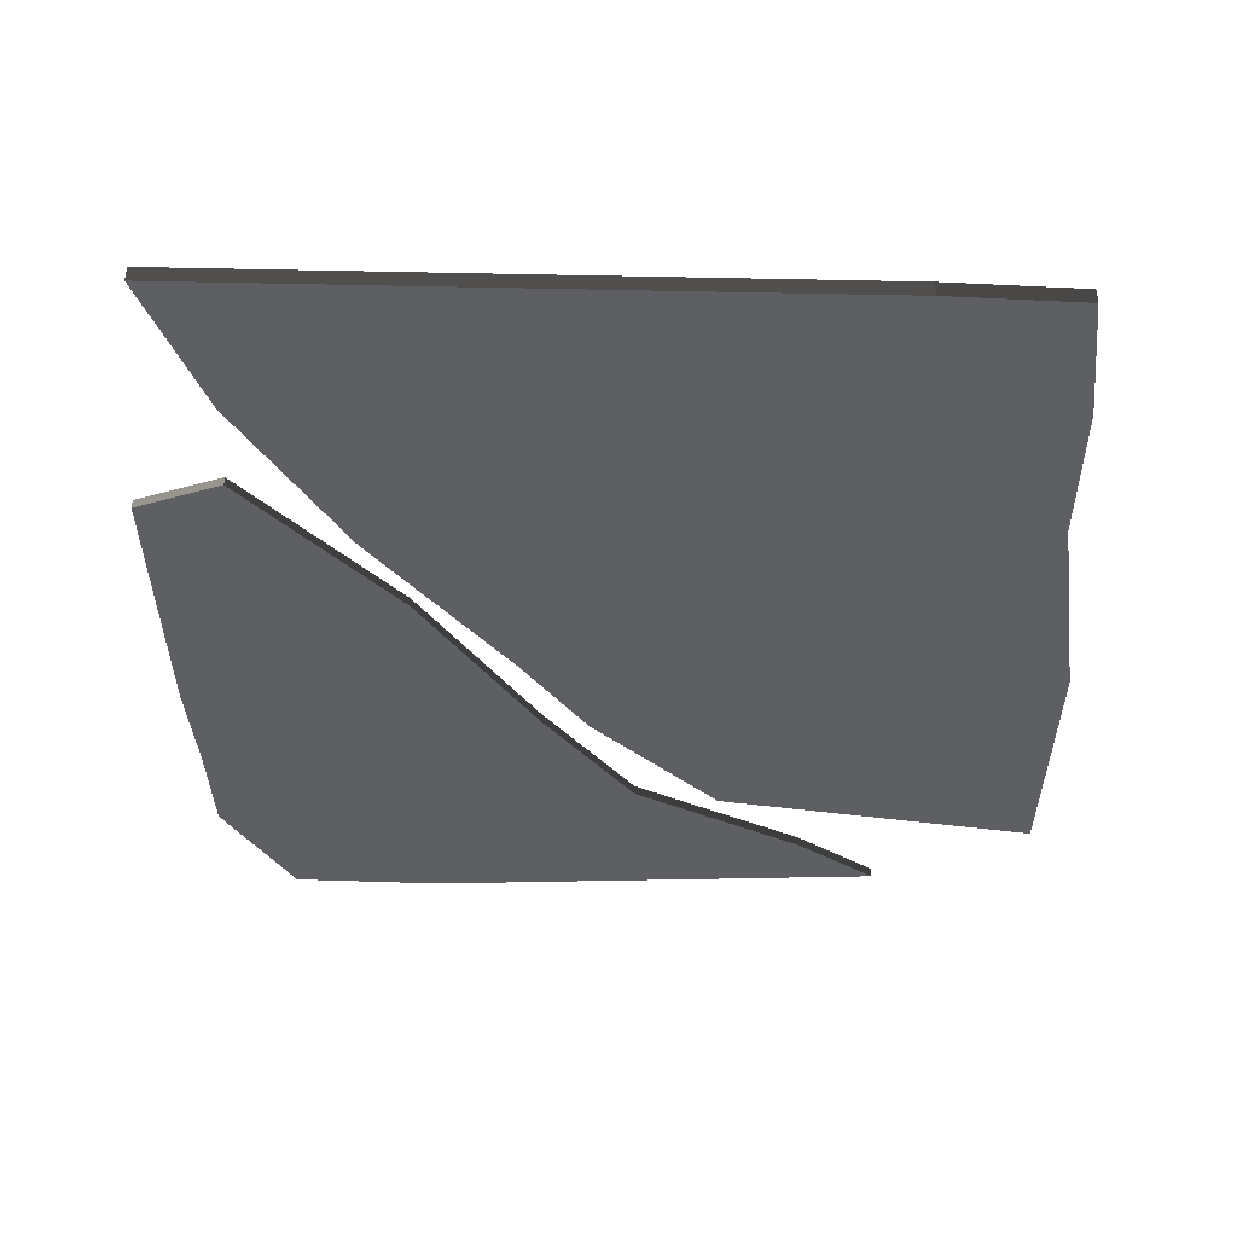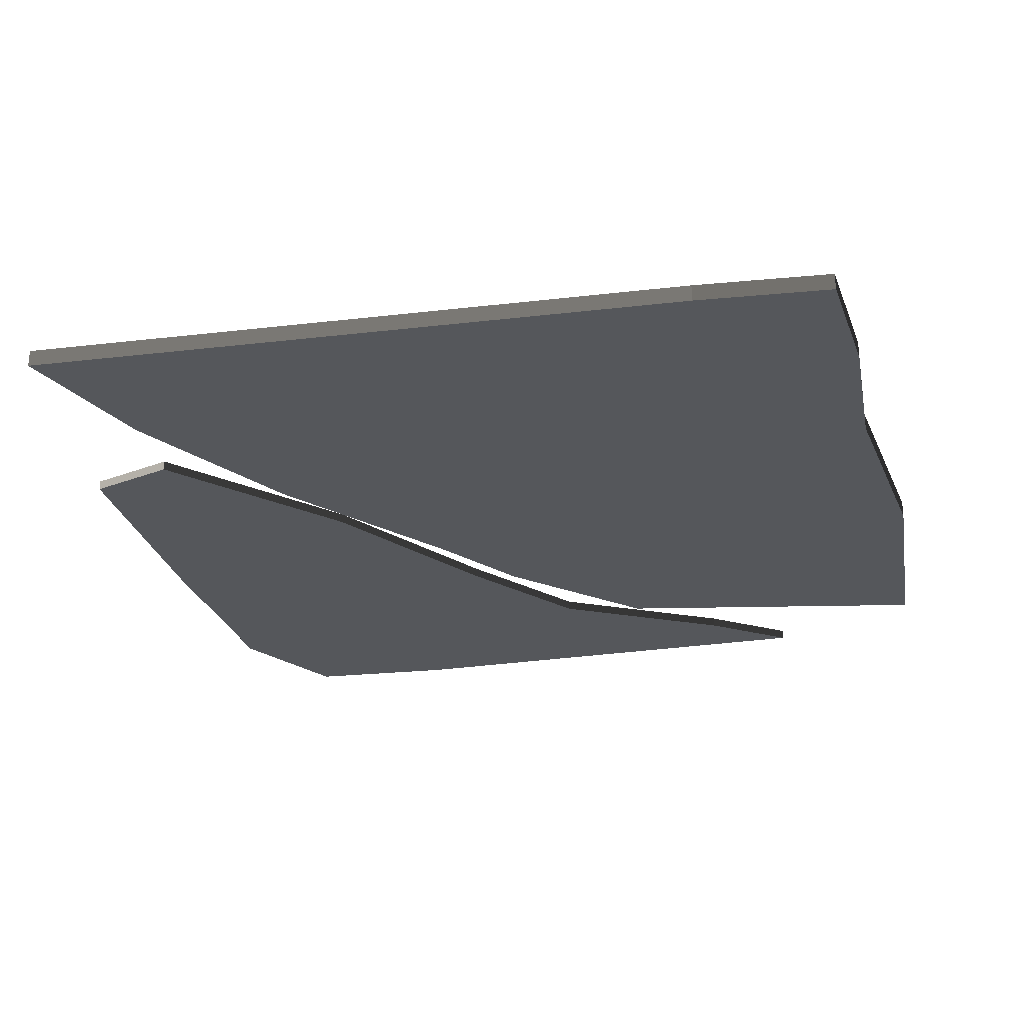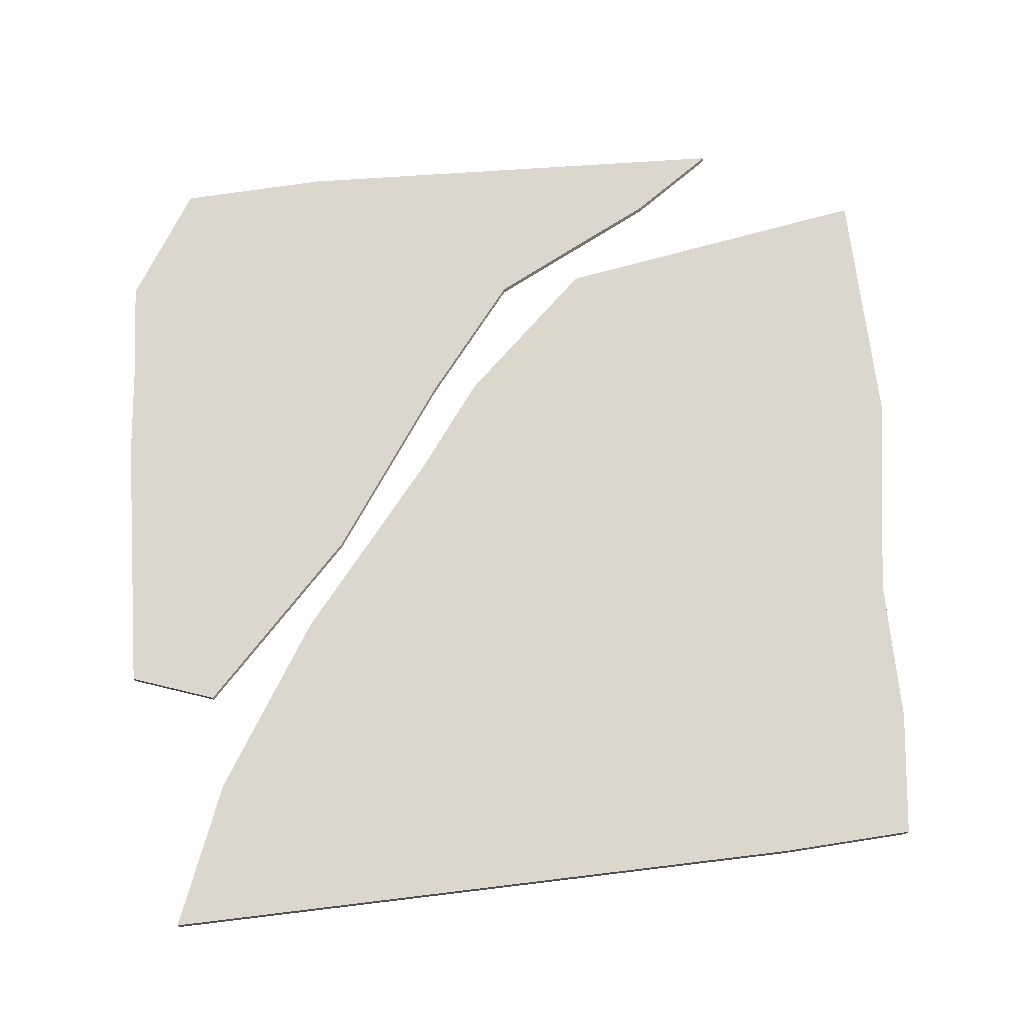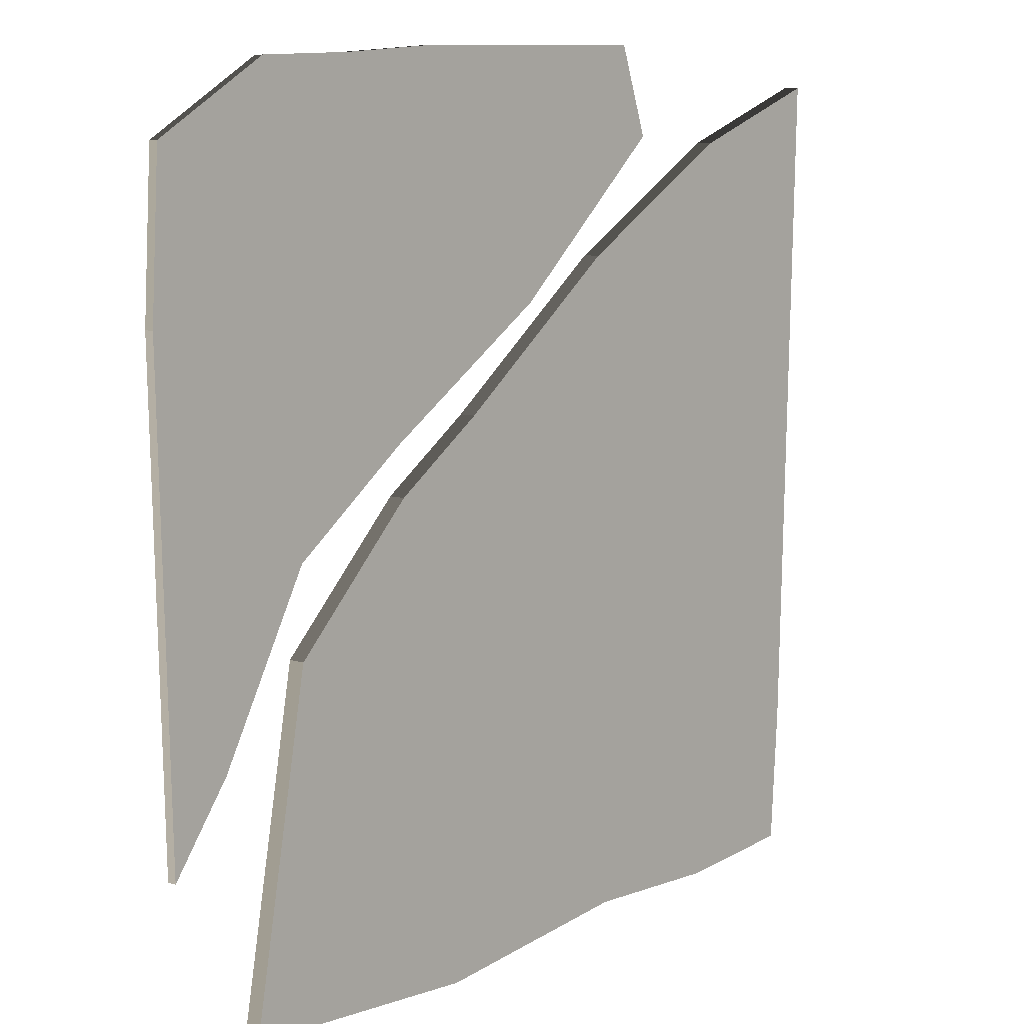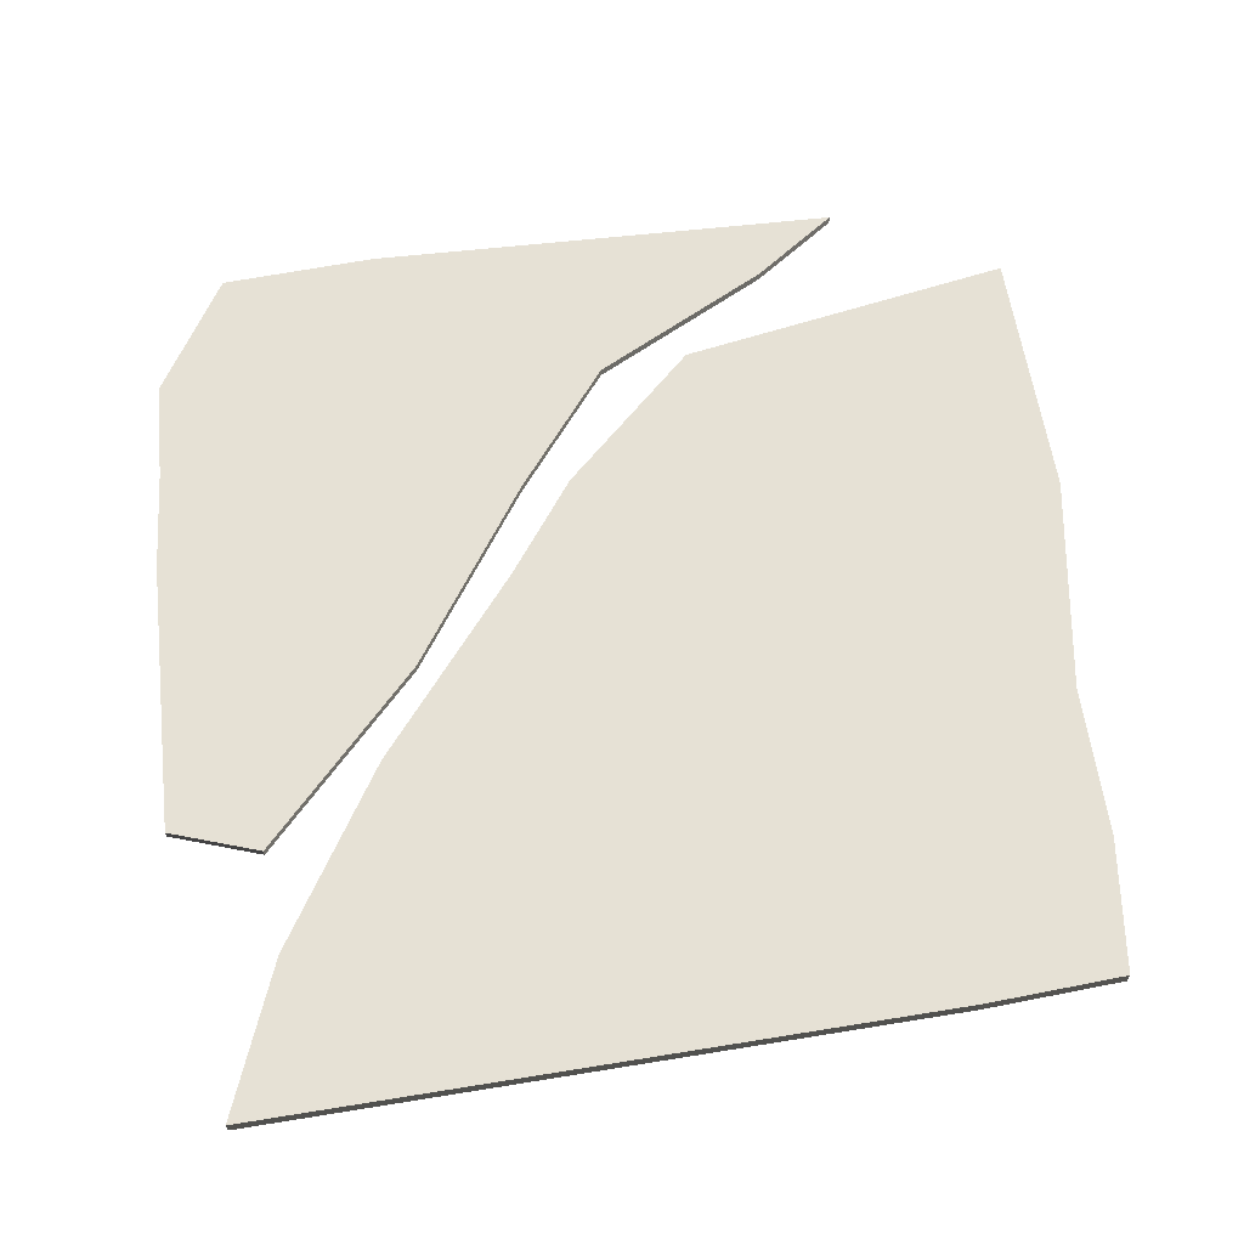
<metadata>
{"format":"obj","ext":"obj","renderer":"f3d","projection":"perspective","resolution":1024,"background":"white","views":[{"elev":-40.9,"azim":90.2,"up":"+Y"},{"elev":-26.9,"azim":102.0,"up":"+Y"},{"elev":73.1,"azim":84.7,"up":"+Y"},{"elev":8.3,"azim":-47.5,"up":"+Z"},{"elev":64.6,"azim":82.3,"up":"+Y"}]}
</metadata>
<code>
v  0.003 -0.0303 -0.454
v  0.003 0.0303 -0.454
v  0.4596 0.0303 -0.4053
v  0.4596 -0.0303 -0.4053
v  0.4894 -0.0303 0.0706
v  0.4894 0.0303 0.0706
v  0.5554 0.0303 2.417
v  0.5554 -0.0303 2.417
v  -1.187 -0.0303 1.34
v  -1.187 0.0303 1.34
v  -1.513 0.0303 1.103
v  -1.513 -0.0303 1.103
v  -1.953 -0.0303 0.6389
v  -1.953 0.0303 0.6389
v  -2.159 0.0303 -0.5215
v  -2.159 -0.0303 -0.5215
v  -1.29 -0.0303 -0.1624
v  -1.29 0.0303 -0.1624
v  -1.277 0.0303 -0.5514
v  0.0171 0.0303 -0.0349
v  -0.5172 0.0303 -0.4457
v  -0.5171 0.0303 -0.0562
v  0.0171 -0.0303 -0.0349
v  0.0373 -0.0303 2.216
v  -0.5717 -0.0303 1.837
v  -0.5171 -0.0303 -0.0562
v  0.0373 0.0303 2.216
v  -0.5717 0.0303 1.837
v  -1.277 -0.0303 -0.5514
v  -0.5172 -0.0303 -0.4457
v  -1.513 -0.0105 1.27
v  -1.513 0.0239 1.27
v  -0.8936 0.0239 1.692
v  -0.8936 -0.0105 1.692
v  -0.3138 -0.0105 2.239
v  -0.3138 0.0239 2.239
v  -0.4185 0.0239 2.546
v  -0.4185 -0.0105 2.546
v  -2.067 -0.0105 2.473
v  -2.067 0.0239 2.473
v  -2.471 0.0239 2.224
v  -2.471 -0.0105 2.224
v  -2.501 -0.0105 1.685
v  -2.501 0.0239 1.685
v  -2.458 0.0239 0.0432
v  -2.458 -0.0105 0.0432
v  -2.125 -0.0105 1.666
v  -2.125 0.0239 1.666
v  -2.253 0.0239 0.3334
v  -1.384 0.0239 1.738
v  -1.935 0.0239 0.9415
v  -1.687 0.0239 1.726
v  -1.384 -0.0105 1.738
v  -1.373 -0.0105 2.519
v  -1.718 -0.0105 2.49
v  -1.687 -0.0105 1.726
v  -1.373 0.0239 2.519
v  -1.718 0.0239 2.49
v  -2.253 -0.0105 0.3334
v  -1.935 -0.0105 0.9415
o pathStone11
g pathStone11
f 1 2 3 4
f 5 6 7 8
f 9 10 11 12
f 13 14 15 16
f 17 9 12 13
f 18 19 15 14
f 20 2 21 22
f 23 24 25 26
f 24 27 28 25
f 29 19 21 30
f 16 15 19 29
f 22 21 19 18
f 26 25 9 17
f 25 28 10 9
f 8 7 27 24
f 5 8 24 23
f 6 3 2 20
f 30 21 2 1
f 7 6 20 27
f 4 5 23 1
f 30 26 17 29
f 28 22 18 10
f 1 23 26 30
f 27 20 22 28
f 10 18 14 11
f 29 17 13 16
f 12 11 14 13
f 4 3 6 5
f 31 32 33 34
f 35 36 37 38
f 39 40 41 42
f 43 44 45 46
f 47 39 42 43
f 48 49 45 44
f 50 32 51 52
f 53 54 55 56
f 54 57 58 55
f 59 49 51 60
f 46 45 49 59
f 52 51 49 48
f 56 55 39 47
f 55 58 40 39
f 38 37 57 54
f 35 38 54 53
f 36 33 32 50
f 60 51 32 31
f 37 36 50 57
f 34 35 53 31
f 60 56 47 59
f 58 52 48 40
f 31 53 56 60
f 57 50 52 58
f 40 48 44 41
f 59 47 43 46
f 42 41 44 43
f 34 33 36 35

</code>
